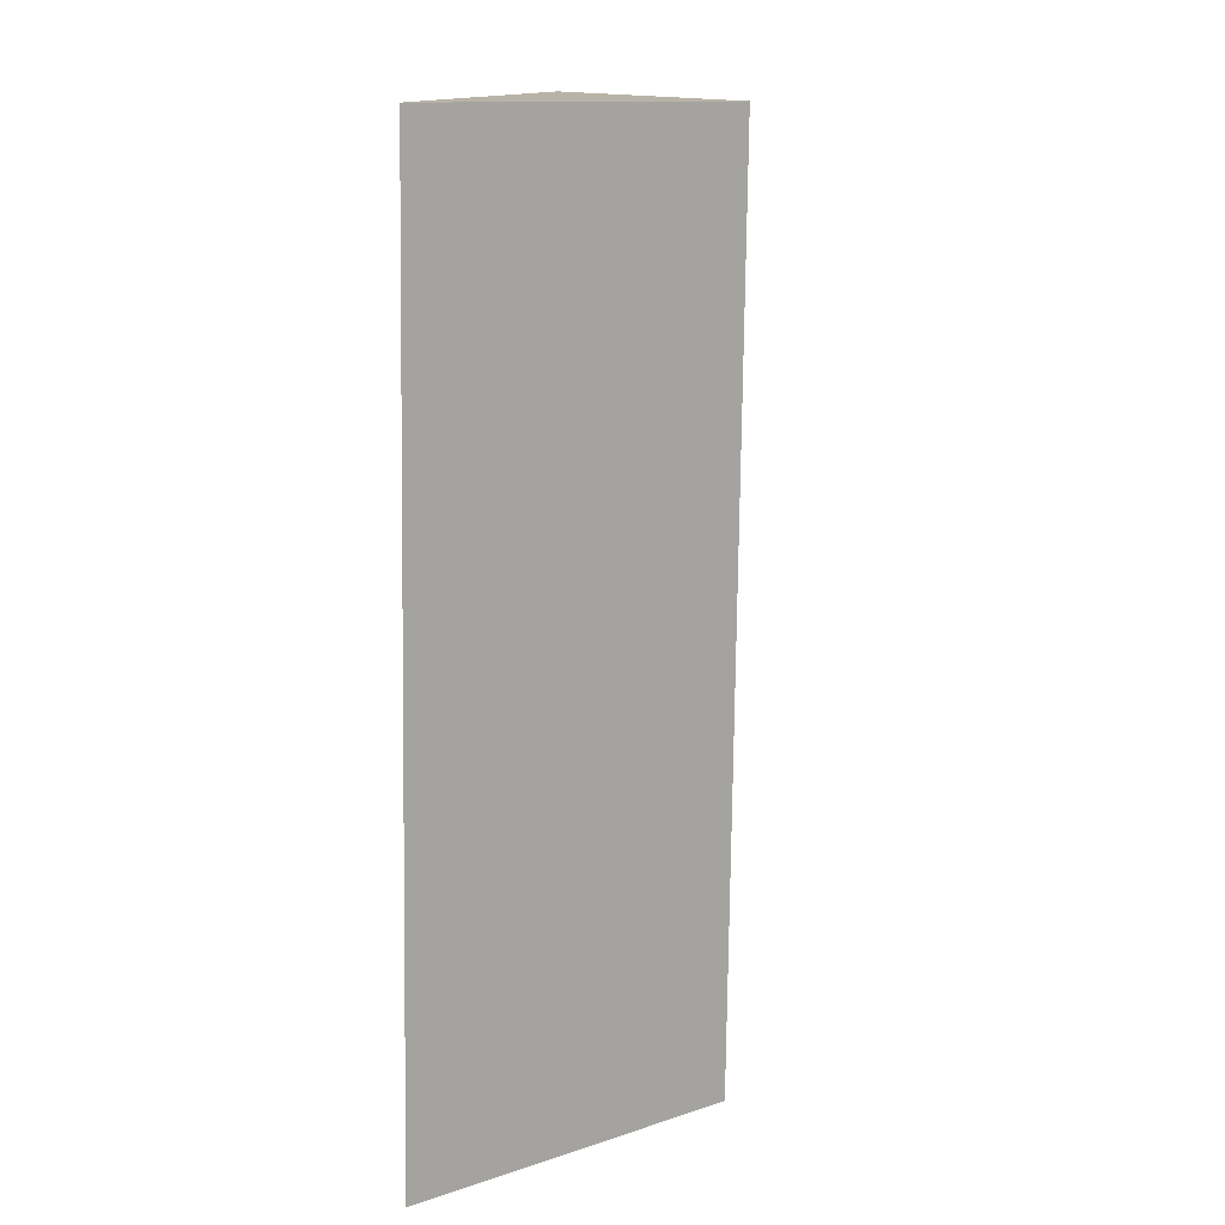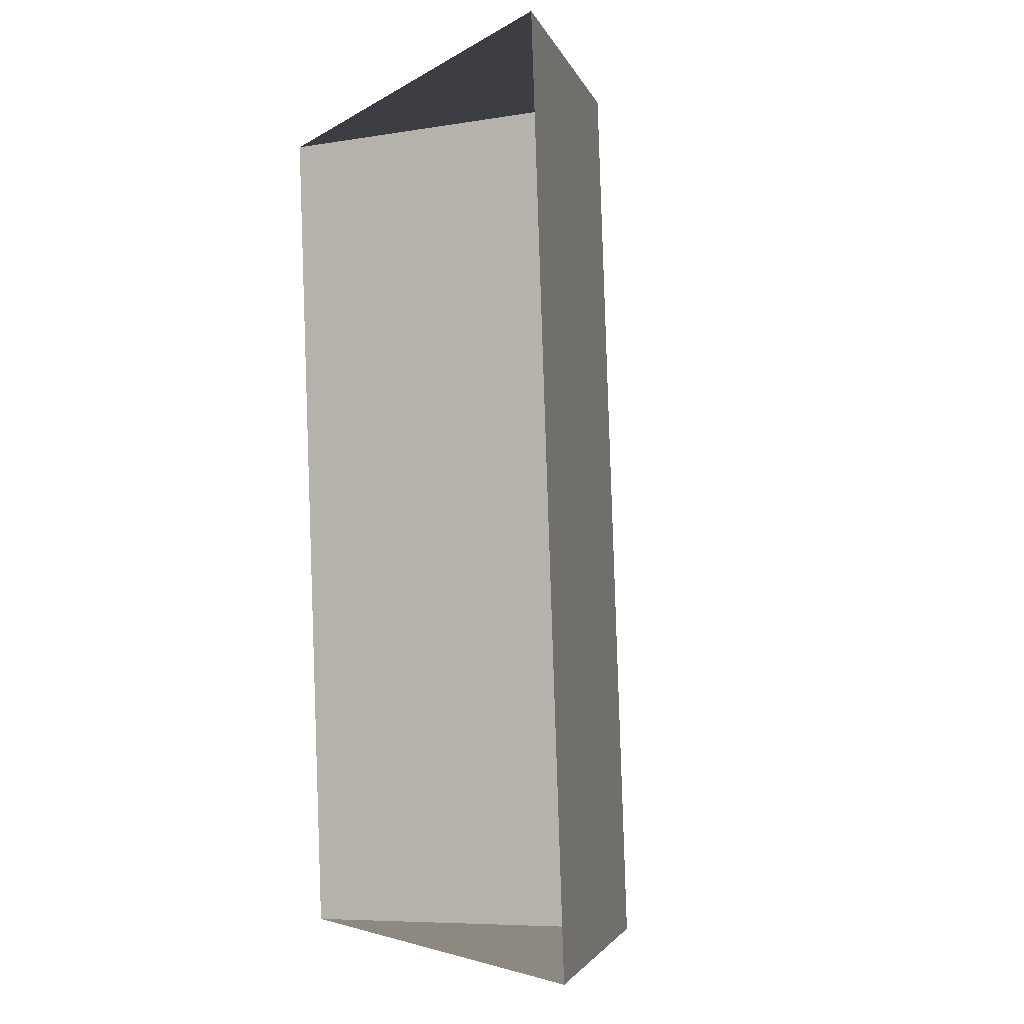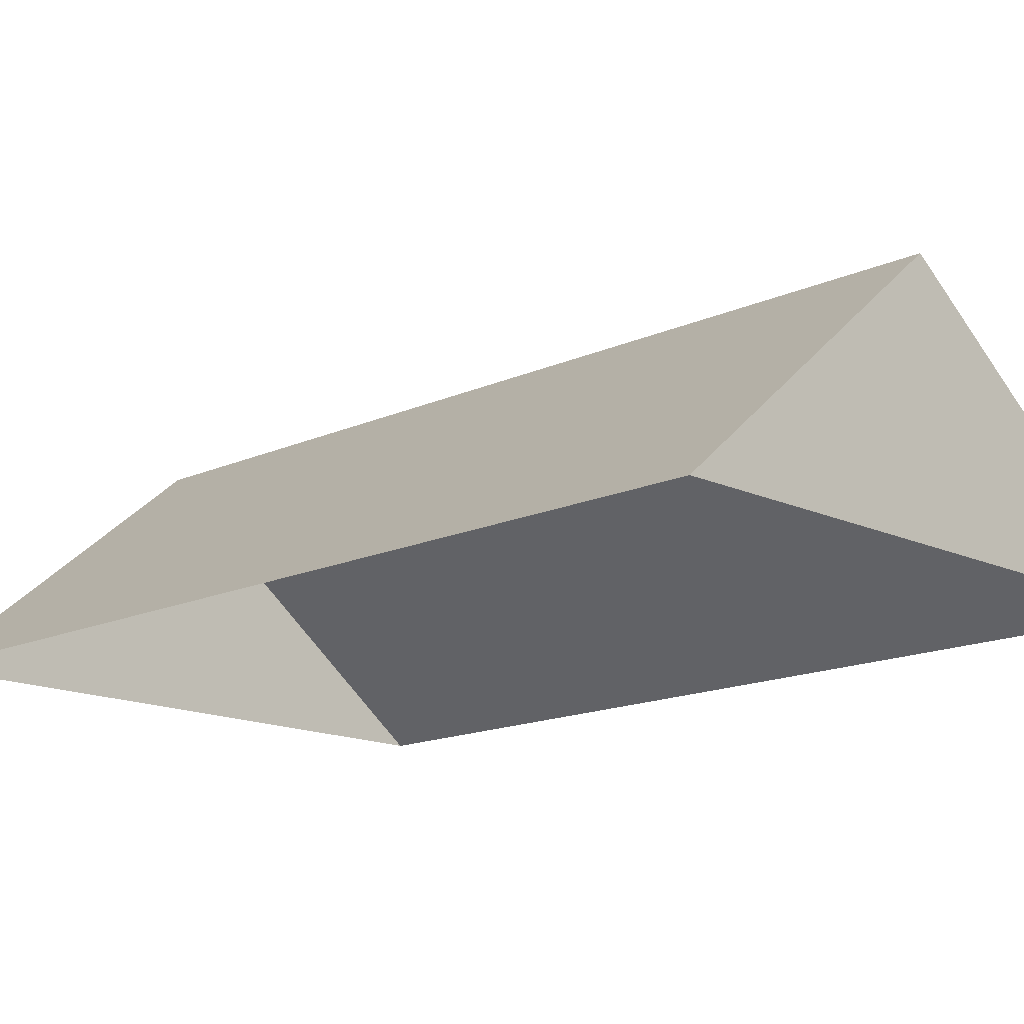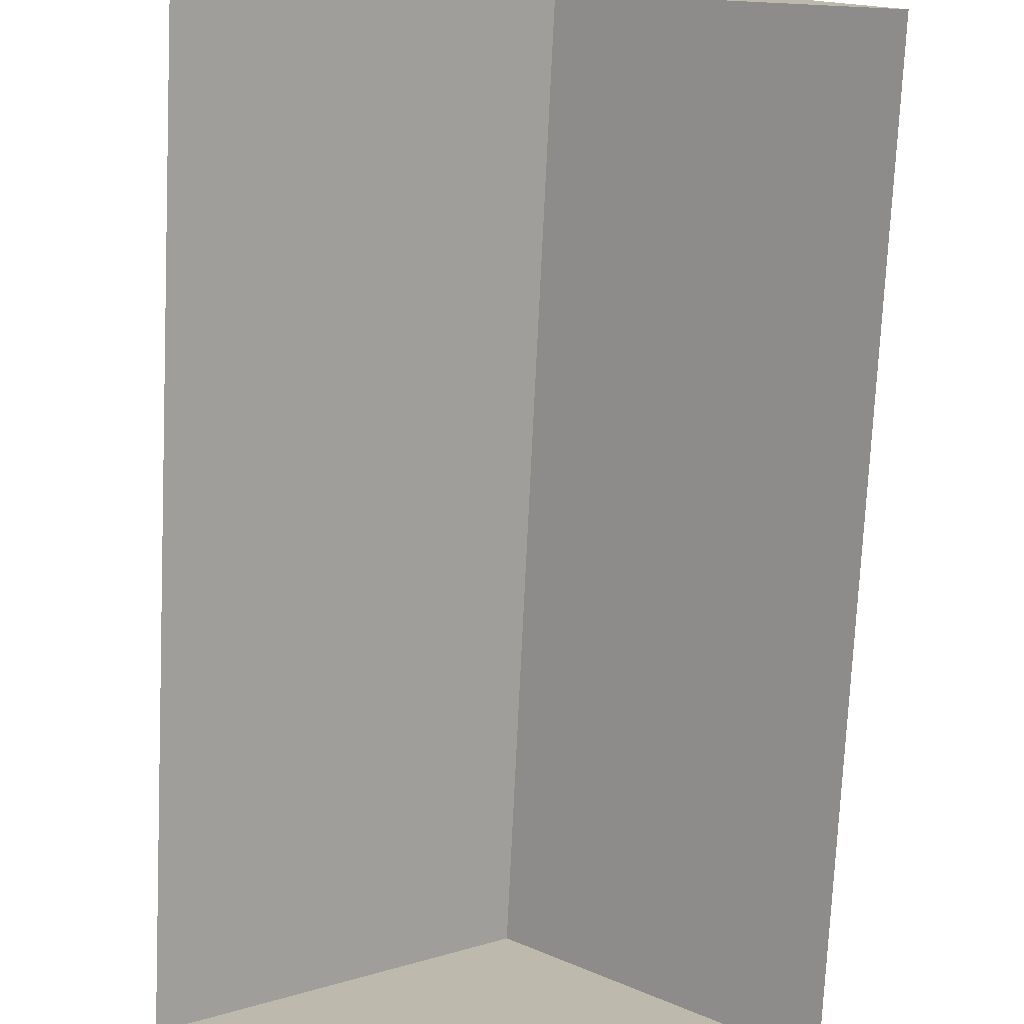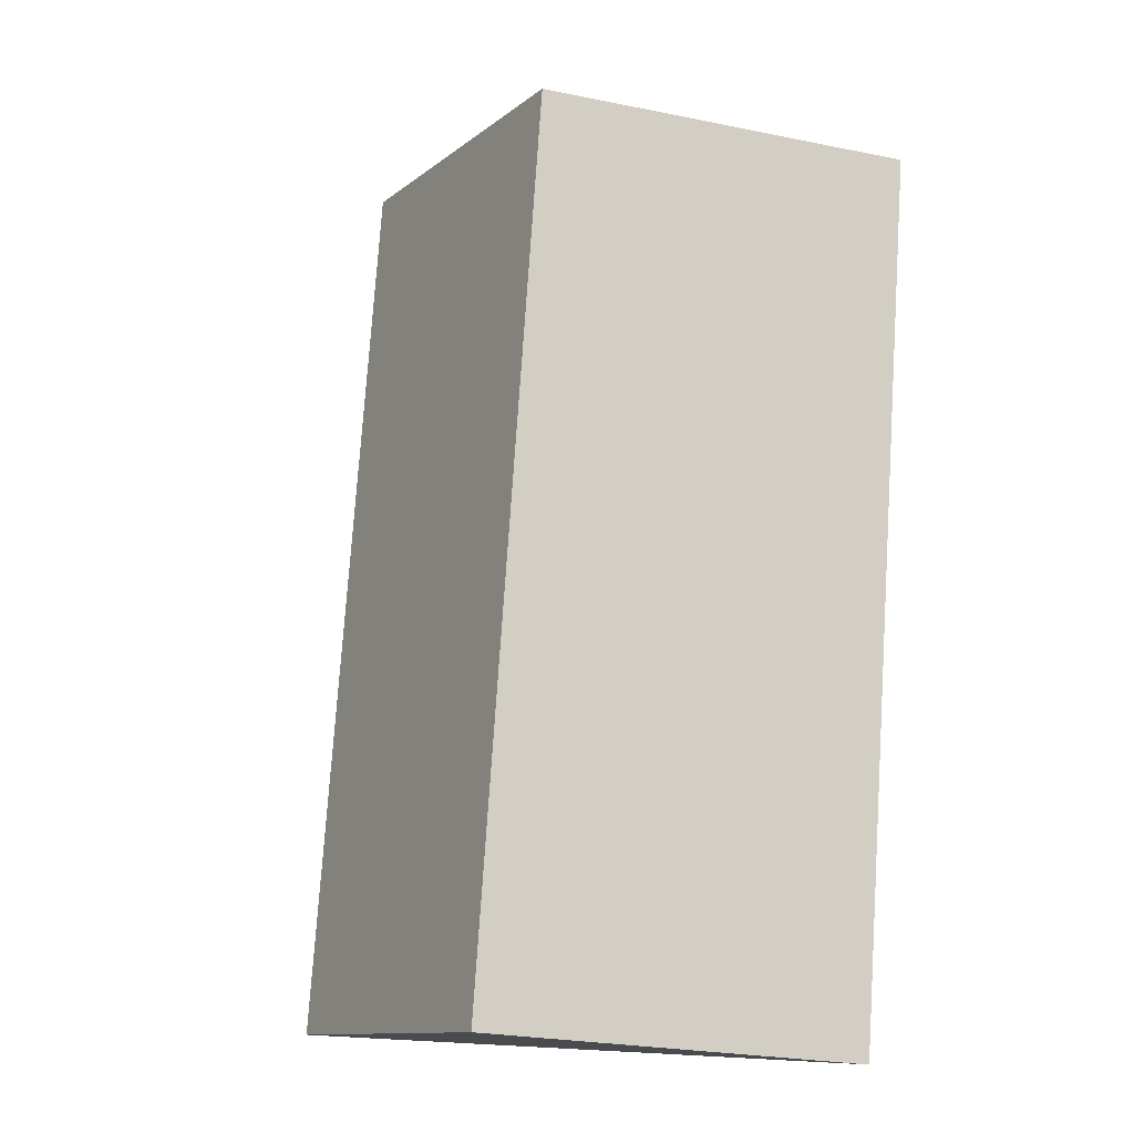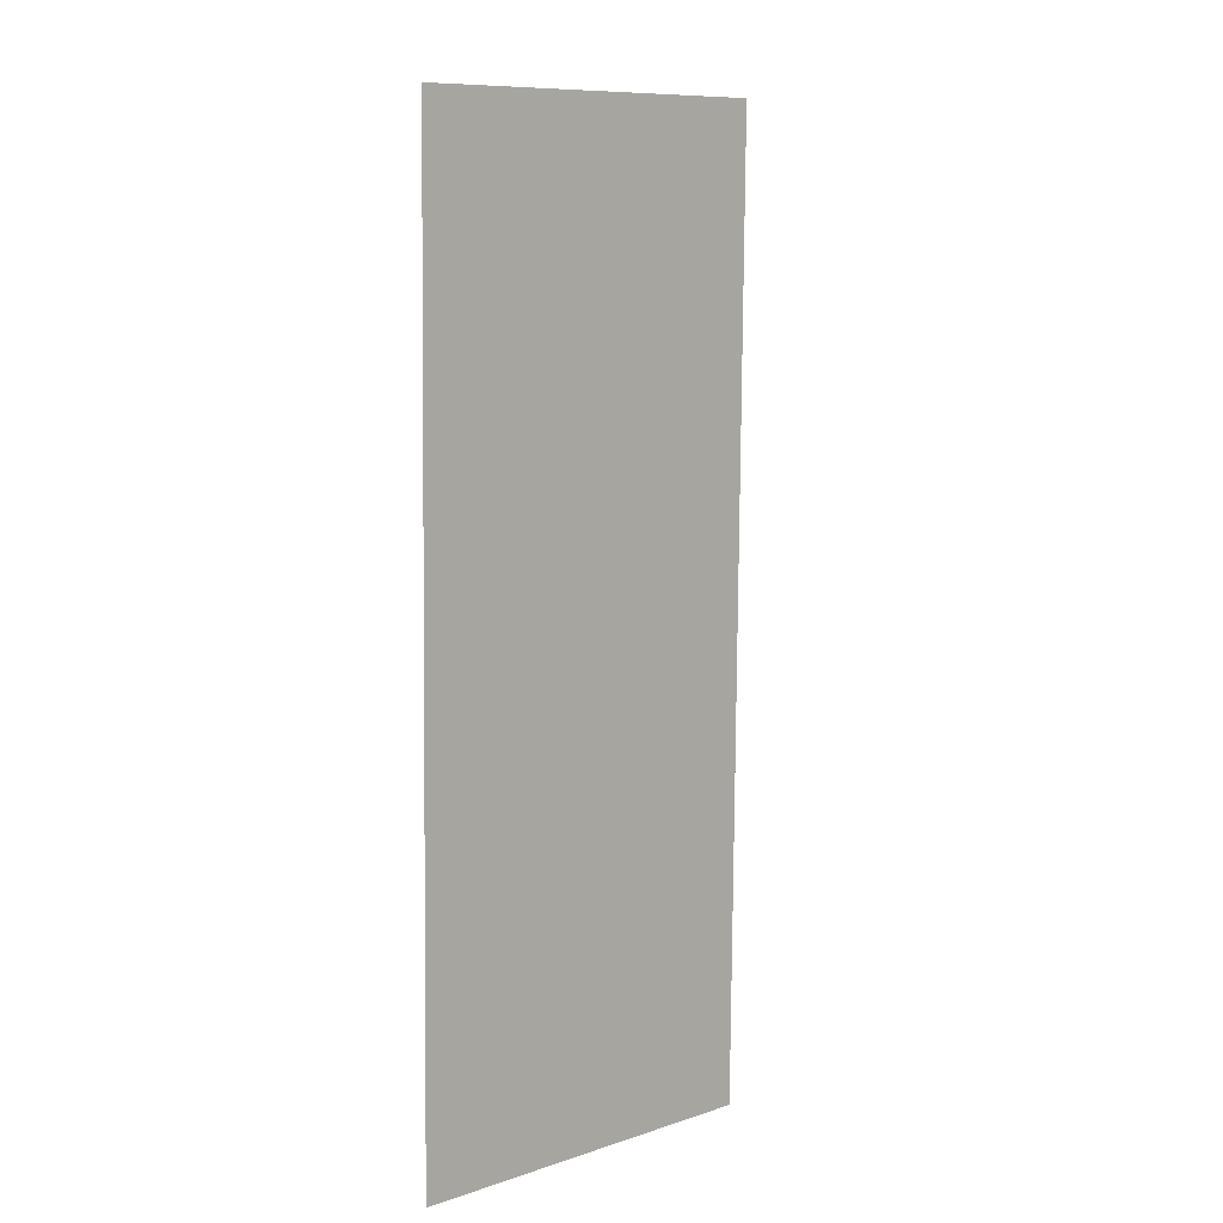
<metadata>
{"format":"obj","ext":"obj","renderer":"f3d","projection":"perspective","resolution":1024,"background":"white","views":[{"elev":16.7,"azim":100.7,"up":"+Z"},{"elev":0.2,"azim":62.2,"up":"+Z"},{"elev":-15.0,"azim":130.7,"up":"+Y"},{"elev":-75.2,"azim":-6.8,"up":"+Y"},{"elev":-15.4,"azim":-160.4,"up":"+Z"},{"elev":13.3,"azim":96.8,"up":"+Z"}]}
</metadata>
<code>
o CG10_500_040062_0024_roof
v 10.46 75 -25.34
v 30.11 75 -299.9
v 103.3 145 -18.79
v 122.8 144.9 -293.3
v 205.4 75 -287.5
v 186.1 75 -12.94
v 10.46 0 -25.34
v 30.11 0 -299.9
v 205.4 0 -287.5
v 186.1 0 -12.94
f 3 4 5 6
f 3 1 2 4
f 2 4 5
f 6 3 1

</code>
